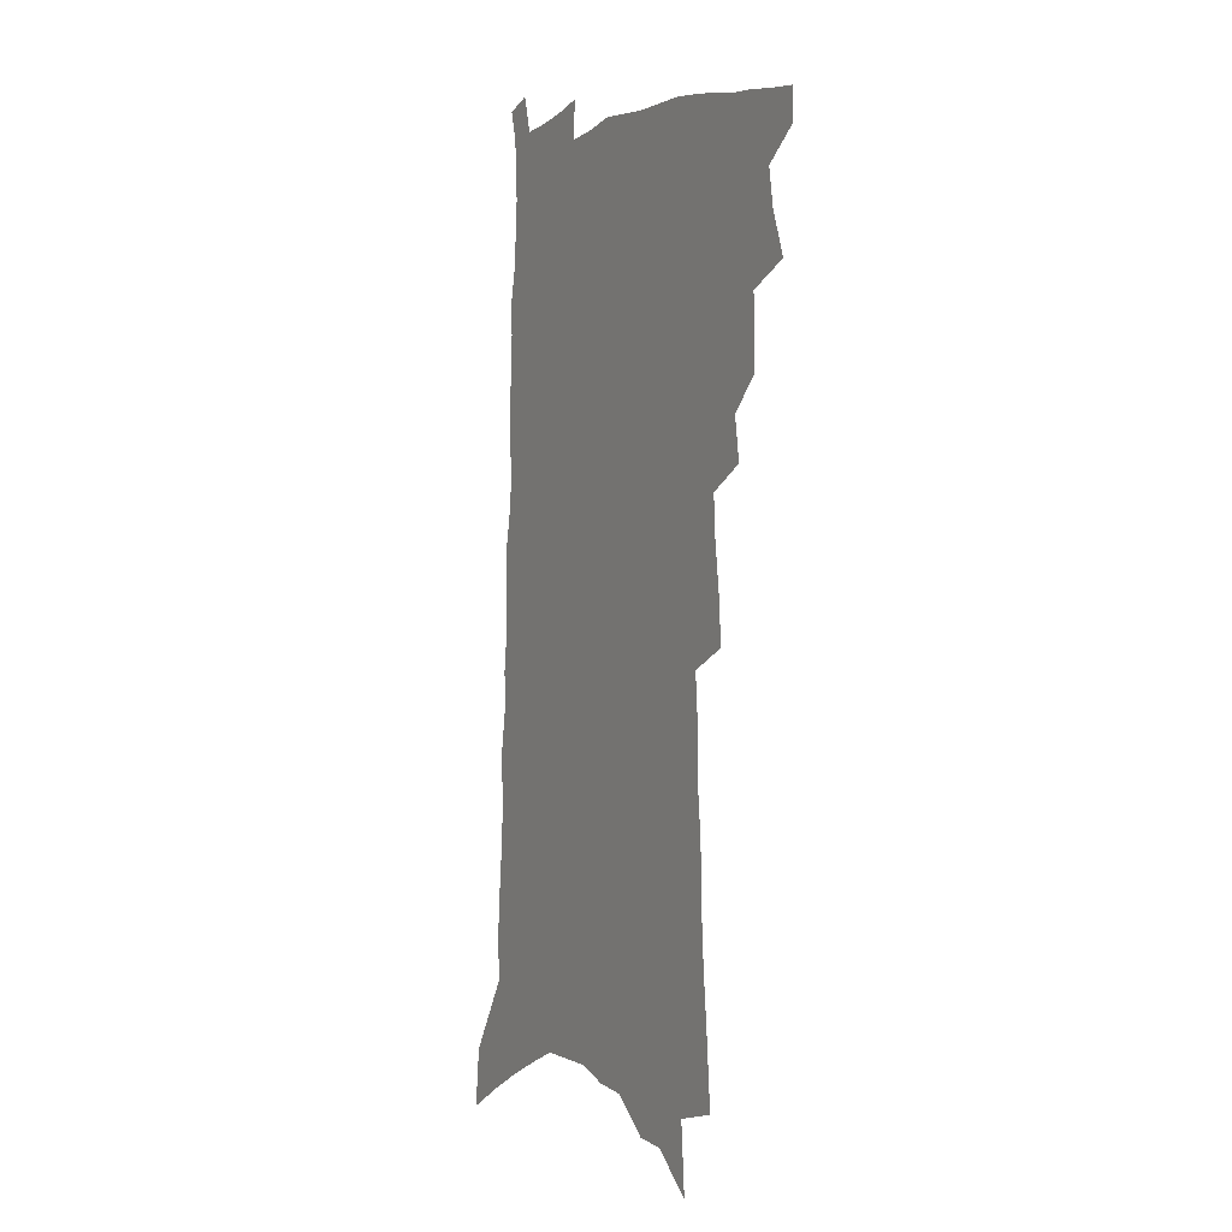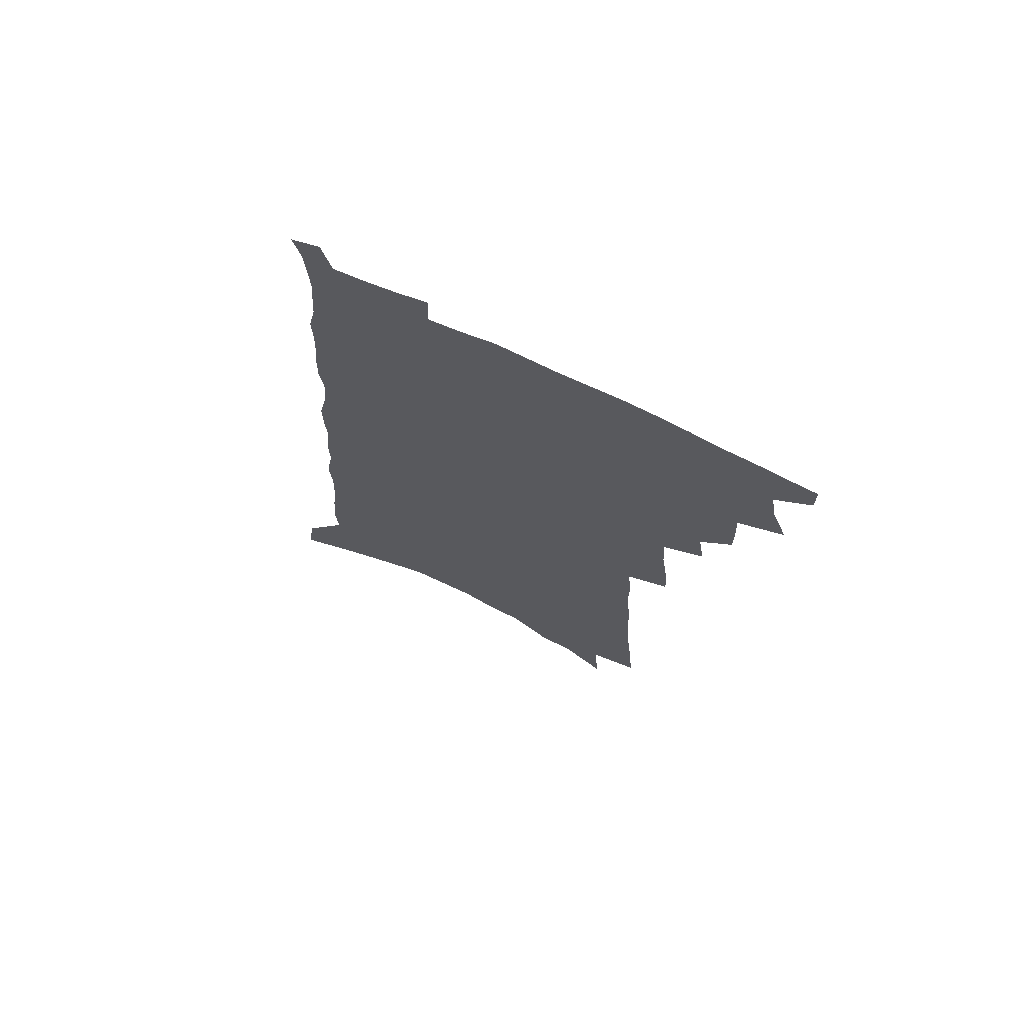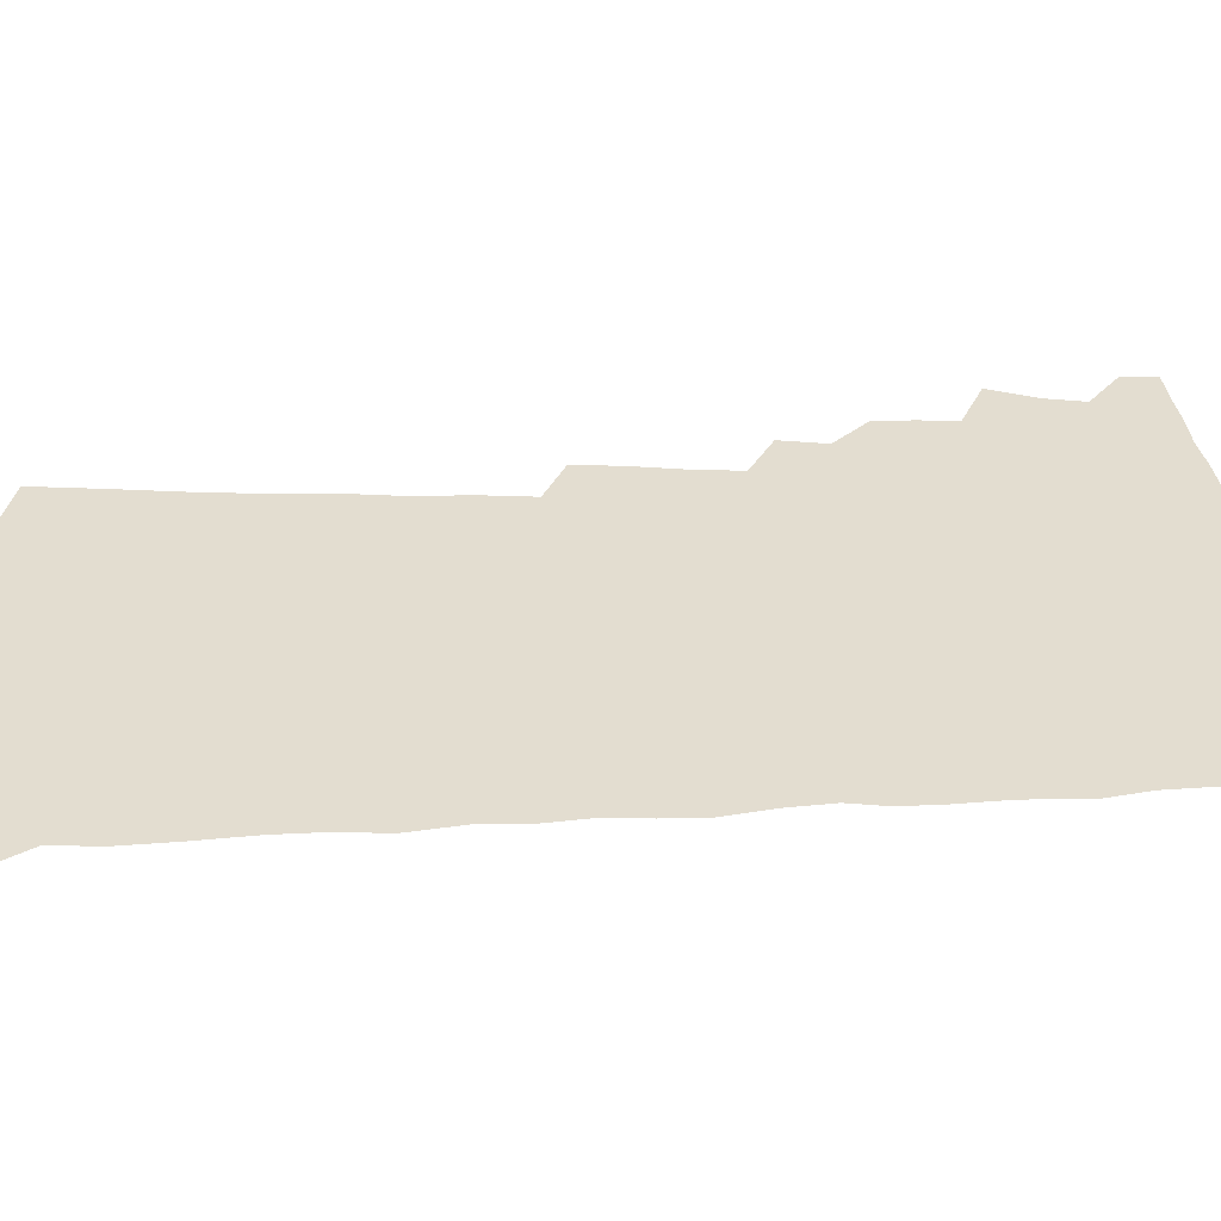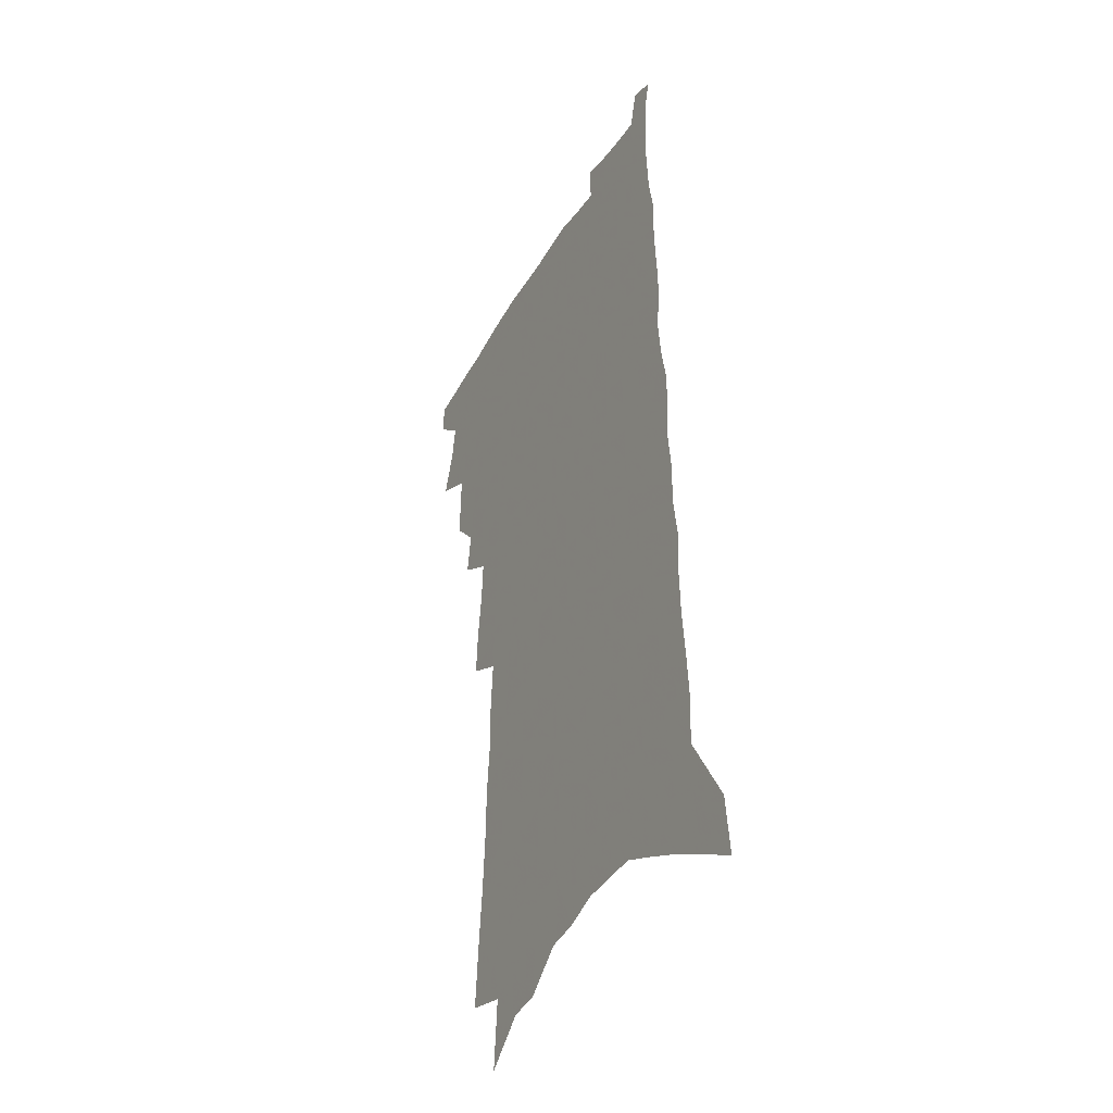
<metadata>
{"format":"obj","ext":"obj","renderer":"f3d","projection":"perspective","resolution":1024,"background":"white","views":[{"elev":0.2,"azim":-118.6,"up":"+Y"},{"elev":71.8,"azim":-155.2,"up":"+Y"},{"elev":35.5,"azim":88.4,"up":"+Z"},{"elev":-37.7,"azim":62.6,"up":"+Y"}]}
</metadata>
<code>
v 505.3 491.7 0
v 505.3 503.9 0
v 510.8 450.2 0
v 516.8 466.9 0
v 519.1 480.8 0
v 519.2 493.1 0
v 517.7 505.2 0
v 527.8 415.2 0
v 527.9 428.5 0
v 528.5 442 0
v 531.4 456.9 0
v 532 469.5 0
v 533.2 482.4 0
v 532 494.2 0
v 529.8 507 0
v 537.5 386.5 0
v 540 402.7 0
v 542.3 418.2 0
v 543.8 432.5 0
v 543.3 445 0
v 544.4 458.1 0
v 545 470.8 0
v 545.8 483.4 0
v 544.2 495.5 0
v 542.3 508 0
v 548.9 326.2 0
v 550.1 343.5 0
v 552.6 361.8 0
v 553.5 377.7 0
v 554.1 392.4 0
v 557.3 409.1 0
v 555.9 420.9 0
v 559.5 436.8 0
v 559.4 448.6 0
v 558.6 460.3 0
v 558.7 472.5 0
v 558.3 484.3 0
v 556.8 496.3 0
v 554.2 510.4 0
v 555.9 170.7 0
v 557.9 195.1 0
v 560.2 219.9 0
v 561.7 241.7 0
v 562 260.8 0
v 564.1 282.3 0
v 564 299.2 0
v 565.4 318.5 0
v 565.9 335.2 0
v 566.8 351.6 0
v 567.1 366.9 0
v 568.2 382.5 0
v 568.8 396.8 0
v 570 411.4 0
v 570 424.1 0
v 571.1 437.4 0
v 571.8 450.1 0
v 571.9 462.1 0
v 571.4 473.7 0
v 570.3 485.4 0
v 568.7 497.8 0
v 566.3 512 0
v 572.9 139 0
v 575 165.9 0
v 571.9 181 0
v 577.2 213 0
v 577.7 233.4 0
v 578.3 253.1 0
v 578.7 272 0
v 578.5 288.9 0
v 579.7 308.2 0
v 580.5 325.9 0
v 581.1 342.2 0
v 580.6 356.2 0
v 581 371.2 0
v 581.3 385.5 0
v 581.8 399.6 0
v 583 413.9 0
v 583.8 427.1 0
v 583.8 439.1 0
v 584.1 451.4 0
v 583.7 463 0
v 583 474.6 0
v 582.3 486.2 0
v 581.2 498.1 0
v 578.5 513.2 0
v 590 153.2 0
v 589.8 174.2 0
v 589.7 196.2 0
v 593.2 224.3 0
v 593 242.7 0
v 593.3 261.7 0
v 593.1 279.1 0
v 592.1 294.2 0
v 592.9 312.6 0
v 593 328.4 0
v 593.4 344.6 0
v 593.8 360.1 0
v 593.7 374 0
v 594.4 389.1 0
v 594.8 402.8 0
v 595.2 415.5 0
v 596.2 429.1 0
v 595.5 440 0
v 595.9 452.4 0
v 596.2 463.9 0
v 594.8 475.5 0
v 594.1 487 0
v 593.1 499 0
v 591.1 513.1 0
v 603.2 154.2 0
v 606.5 189.5 0
v 607.1 212.1 0
v 606.6 229.8 0
v 605.2 244 0
v 606.1 265.8 0
v 605.8 282.7 0
v 605.9 300.6 0
v 605.7 316.3 0
v 605.6 331.4 0
v 605.8 347 0
v 606 362.3 0
v 605.7 375.1 0
v 606 389.1 0
v 606.1 402.3 0
v 606.9 416.9 0
v 607.1 429.3 0
v 606.9 440.6 0
v 607.4 452.9 0
v 607.4 464.4 0
v 606.8 475.9 0
v 605.7 487.9 0
v 605.2 499.8 0
v 603.7 513 0
v 618.9 166.9 0
v 620 195.2 0
v 619.8 215 0
v 619.5 234.1 0
v 619.2 251.8 0
v 618.6 268.1 0
v 618.2 284.9 0
v 618 301.5 0
v 617.6 316.7 0
v 618.2 335.7 0
v 617.9 349.4 0
v 617.8 364 0
v 617.3 376.2 0
v 617.9 391 0
v 618.1 404.7 0
v 618.3 417.7 0
v 618.3 429.5 0
v 618.4 441.5 0
v 618.9 453.9 0
v 618.7 464.9 0
v 618.8 476.2 0
v 618.7 487.6 0
v 617.7 499.5 0
v 615.7 514 0
v 632.5 168.2 0
v 632.8 195.9 0
v 632.4 217.3 0
v 632.1 236.9 0
v 631.6 253.4 0
v 631.1 270.9 0
v 630.6 287.6 0
v 630.2 304.1 0
v 629.9 319.8 0
v 630 334.3 0
v 629.6 349.7 0
v 629.4 364.3 0
v 629.5 379.2 0
v 629.4 391.6 0
v 629.4 405.1 0
v 629.5 418.4 0
v 629.6 429.8 0
v 629.6 441.8 0
v 629.9 453.7 0
v 630.1 464.9 0
v 630.2 476.3 0
v 630.4 487.5 0
v 629.6 499.8 0
v 627.7 514.9 0
v 646.2 172.7 0
v 645.7 196.1 0
v 645 218.2 0
v 644.4 237.2 0
v 644.1 253.1 0
v 643.3 271.3 0
v 642.9 286.3 0
v 642.2 303.4 0
v 641.6 322.3 0
v 641.6 334.6 0
v 641.4 348.3 0
v 641 364 0
v 640.8 378.4 0
v 640.7 392.5 0
v 640.7 405.1 0
v 640.9 417.4 0
v 640.7 430.3 0
v 640.6 442.6 0
v 641.2 453.4 0
v 641.4 464.7 0
v 641.5 476.3 0
v 641.7 487.6 0
v 641.6 499.3 0
v 641.2 512.3 0
v 659.6 172.9 0
v 658.7 195.7 0
v 657.9 215.9 0
v 656.9 235.6 0
v 657.2 250 0
v 655.7 270.6 0
v 655 287.2 0
v 654.3 303.8 0
v 653.7 319.9 0
v 653.3 334.8 0
v 653 348.5 0
v 652.5 364.7 0
v 652.3 378 0
v 652.8 390 0
v 652.1 404.4 0
v 652.3 416.5 0
v 652.3 429.2 0
v 652.9 440.7 0
v 652.5 453.3 0
v 652.6 464.7 0
v 652.9 475.9 0
v 653 487.4 0
v 653.3 498.8 0
v 653.5 511 0
v 652.9 525.7 0
v 672.9 173.2 0
v 672.1 193.3 0
v 670.9 214.2 0
v 670 232.9 0
v 669.7 249.6 0
v 668.8 267.2 0
v 667.4 285.8 0
v 667.1 301.2 0
v 665.5 319.1 0
v 665.3 333.4 0
v 664.6 348.7 0
v 664.9 361.8 0
v 664.2 376.2 0
v 664.3 389.1 0
v 665.1 401.1 0
v 664.1 414.9 0
v 664 427.9 0
v 664.3 439.8 0
v 663.4 453.2 0
v 663.9 464.2 0
v 664.2 475.6 0
v 664.5 487 0
v 664.9 498.4 0
v 665.3 510.4 0
v 666 522.7 0
v 687.9 166.8 0
v 686.4 188.3 0
v 684.9 209.3 0
v 683.7 228.8 0
v 683.4 245.6 0
v 682.1 263.9 0
v 681.3 280.8 0
v 680.4 297.5 0
v 679.5 313.9 0
v 677.7 331 0
v 677.8 344.8 0
v 677.9 358.5 0
v 677.3 372.5 0
v 676.5 386.8 0
v 677.4 399 0
v 674.9 415.3 0
v 676.6 426 0
v 676.4 438.5 0
v 676 450.9 0
v 675.9 463 0
v 676 474.7 0
v 676.1 486.4 0
v 676.4 497.9 0
v 677.2 509.4 0
v 678.2 520.9 0
v 703.5 159.7 0
v 701.7 181.3 0
v 699.8 203.2 0
v 699.4 221 0
v 698.4 239.2 0
v 697 257.6 0
v 695.1 276.4 0
v 695 292 0
v 693.8 308.6 0
v 692.1 325.4 0
v 692 339.8 0
v 692.7 353.3 0
v 690 369.9 0
v 689.4 383.7 0
v 691.1 395.5 0
v 689.1 410.7 0
v 688.7 423.8 0
v 689.7 435.8 0
v 688 449.5 0
v 688 461.5 0
v 687.9 473.6 0
v 688.4 485.2 0
v 688 497.1 0
v 689.1 508.5 0
v 689.8 519.9 0
v 693.7 534.1 0
v 719.9 151.5 0
v 716.5 176.4 0
v 716.3 194.5 0
v 717.2 210.9 0
v 715.7 229.8 0
v 713.8 249 0
v 713.1 266.2 0
v 714.1 281.1 0
v 711.1 300.1 0
v 711.4 315 0
v 709.3 331.8 0
v 710.1 345.5 0
v 710.1 360 0
v 706.8 376.6 0
v 705.2 391.5 0
v 706.9 403.9 0
v 706.7 417.3 0
v 705.5 431 0
v 705 444.3 0
v 705.3 456.7 0
v 702.4 470.9 0
v 701.6 483.4 0
v 700.7 495.9 0
v 701.3 507.4 0
v 702 518.9 0
v 705.1 530.1 0
v 737.3 141.8 0
v 734.7 164.9 0
f 5 6 1
f 1 6 2
f 6 7 2
f 10 11 3
f 3 11 4
f 11 12 4
f 4 12 5
f 12 13 5
f 5 13 6
f 13 14 6
f 6 14 7
f 14 15 7
f 17 18 8
f 8 18 9
f 18 19 9
f 9 19 10
f 19 20 10
f 10 20 11
f 20 21 11
f 11 21 12
f 21 22 12
f 12 22 13
f 22 23 13
f 13 23 14
f 23 24 14
f 14 24 15
f 24 25 15
f 29 30 16
f 16 30 17
f 30 31 17
f 17 31 18
f 31 32 18
f 18 32 19
f 32 33 19
f 19 33 20
f 33 34 20
f 20 34 21
f 34 35 21
f 21 35 22
f 35 36 22
f 22 36 23
f 36 37 23
f 23 37 24
f 37 38 24
f 24 38 25
f 38 39 25
f 47 48 26
f 26 48 27
f 48 49 27
f 27 49 28
f 49 50 28
f 28 50 29
f 50 51 29
f 29 51 30
f 51 52 30
f 30 52 31
f 52 53 31
f 31 53 32
f 53 54 32
f 32 54 33
f 54 55 33
f 33 55 34
f 55 56 34
f 34 56 35
f 56 57 35
f 35 57 36
f 57 58 36
f 36 58 37
f 58 59 37
f 37 59 38
f 59 60 38
f 38 60 39
f 60 61 39
f 63 64 40
f 40 64 41
f 64 65 41
f 41 65 42
f 65 66 42
f 42 66 43
f 66 67 43
f 43 67 44
f 67 68 44
f 44 68 45
f 68 69 45
f 45 69 46
f 69 70 46
f 46 70 47
f 70 71 47
f 47 71 48
f 71 72 48
f 48 72 49
f 72 73 49
f 49 73 50
f 73 74 50
f 50 74 51
f 74 75 51
f 51 75 52
f 75 76 52
f 52 76 53
f 76 77 53
f 53 77 54
f 77 78 54
f 54 78 55
f 78 79 55
f 55 79 56
f 79 80 56
f 56 80 57
f 80 81 57
f 57 81 58
f 81 82 58
f 58 82 59
f 82 83 59
f 59 83 60
f 83 84 60
f 60 84 61
f 84 85 61
f 62 86 63
f 86 87 63
f 63 87 64
f 87 88 64
f 64 88 65
f 88 89 65
f 65 89 66
f 89 90 66
f 66 90 67
f 90 91 67
f 67 91 68
f 91 92 68
f 68 92 69
f 92 93 69
f 69 93 70
f 93 94 70
f 70 94 71
f 94 95 71
f 71 95 72
f 95 96 72
f 72 96 73
f 96 97 73
f 73 97 74
f 97 98 74
f 74 98 75
f 98 99 75
f 75 99 76
f 99 100 76
f 76 100 77
f 100 101 77
f 77 101 78
f 101 102 78
f 78 102 79
f 102 103 79
f 79 103 80
f 103 104 80
f 80 104 81
f 104 105 81
f 81 105 82
f 105 106 82
f 82 106 83
f 106 107 83
f 83 107 84
f 107 108 84
f 84 108 85
f 108 109 85
f 86 110 87
f 110 111 87
f 87 111 88
f 111 112 88
f 88 112 89
f 112 113 89
f 89 113 90
f 113 114 90
f 90 114 91
f 114 115 91
f 91 115 92
f 115 116 92
f 92 116 93
f 116 117 93
f 93 117 94
f 117 118 94
f 94 118 95
f 118 119 95
f 95 119 96
f 119 120 96
f 96 120 97
f 120 121 97
f 97 121 98
f 121 122 98
f 98 122 99
f 122 123 99
f 99 123 100
f 123 124 100
f 100 124 101
f 124 125 101
f 101 125 102
f 125 126 102
f 102 126 103
f 126 127 103
f 103 127 104
f 127 128 104
f 104 128 105
f 128 129 105
f 105 129 106
f 129 130 106
f 106 130 107
f 130 131 107
f 107 131 108
f 131 132 108
f 108 132 109
f 132 133 109
f 110 134 111
f 134 135 111
f 111 135 112
f 135 136 112
f 112 136 113
f 136 137 113
f 113 137 114
f 137 138 114
f 114 138 115
f 138 139 115
f 115 139 116
f 139 140 116
f 116 140 117
f 140 141 117
f 117 141 118
f 141 142 118
f 118 142 119
f 142 143 119
f 119 143 120
f 143 144 120
f 120 144 121
f 144 145 121
f 121 145 122
f 145 146 122
f 122 146 123
f 146 147 123
f 123 147 124
f 147 148 124
f 124 148 125
f 148 149 125
f 125 149 126
f 149 150 126
f 126 150 127
f 150 151 127
f 127 151 128
f 151 152 128
f 128 152 129
f 152 153 129
f 129 153 130
f 153 154 130
f 130 154 131
f 154 155 131
f 131 155 132
f 155 156 132
f 132 156 133
f 156 157 133
f 134 158 135
f 158 159 135
f 135 159 136
f 159 160 136
f 136 160 137
f 160 161 137
f 137 161 138
f 161 162 138
f 138 162 139
f 162 163 139
f 139 163 140
f 163 164 140
f 140 164 141
f 164 165 141
f 141 165 142
f 165 166 142
f 142 166 143
f 166 167 143
f 143 167 144
f 167 168 144
f 144 168 145
f 168 169 145
f 145 169 146
f 169 170 146
f 146 170 147
f 170 171 147
f 147 171 148
f 171 172 148
f 148 172 149
f 172 173 149
f 149 173 150
f 173 174 150
f 150 174 151
f 174 175 151
f 151 175 152
f 175 176 152
f 152 176 153
f 176 177 153
f 153 177 154
f 177 178 154
f 154 178 155
f 178 179 155
f 155 179 156
f 179 180 156
f 156 180 157
f 180 181 157
f 158 182 159
f 182 183 159
f 159 183 160
f 183 184 160
f 160 184 161
f 184 185 161
f 161 185 162
f 185 186 162
f 162 186 163
f 186 187 163
f 163 187 164
f 187 188 164
f 164 188 165
f 188 189 165
f 165 189 166
f 189 190 166
f 166 190 167
f 190 191 167
f 167 191 168
f 191 192 168
f 168 192 169
f 192 193 169
f 169 193 170
f 193 194 170
f 170 194 171
f 194 195 171
f 171 195 172
f 195 196 172
f 172 196 173
f 196 197 173
f 173 197 174
f 197 198 174
f 174 198 175
f 198 199 175
f 175 199 176
f 199 200 176
f 176 200 177
f 200 201 177
f 177 201 178
f 201 202 178
f 178 202 179
f 202 203 179
f 179 203 180
f 203 204 180
f 180 204 181
f 204 205 181
f 182 206 183
f 206 207 183
f 183 207 184
f 207 208 184
f 184 208 185
f 208 209 185
f 185 209 186
f 209 210 186
f 186 210 187
f 210 211 187
f 187 211 188
f 211 212 188
f 188 212 189
f 212 213 189
f 189 213 190
f 213 214 190
f 190 214 191
f 214 215 191
f 191 215 192
f 215 216 192
f 192 216 193
f 216 217 193
f 193 217 194
f 217 218 194
f 194 218 195
f 218 219 195
f 195 219 196
f 219 220 196
f 196 220 197
f 220 221 197
f 197 221 198
f 221 222 198
f 198 222 199
f 222 223 199
f 199 223 200
f 223 224 200
f 200 224 201
f 224 225 201
f 201 225 202
f 225 226 202
f 202 226 203
f 226 227 203
f 203 227 204
f 227 228 204
f 204 228 205
f 228 229 205
f 206 231 207
f 231 232 207
f 207 232 208
f 232 233 208
f 208 233 209
f 233 234 209
f 209 234 210
f 234 235 210
f 210 235 211
f 235 236 211
f 211 236 212
f 236 237 212
f 212 237 213
f 237 238 213
f 213 238 214
f 238 239 214
f 214 239 215
f 239 240 215
f 215 240 216
f 240 241 216
f 216 241 217
f 241 242 217
f 217 242 218
f 242 243 218
f 218 243 219
f 243 244 219
f 219 244 220
f 244 245 220
f 220 245 221
f 245 246 221
f 221 246 222
f 246 247 222
f 222 247 223
f 247 248 223
f 223 248 224
f 248 249 224
f 224 249 225
f 249 250 225
f 225 250 226
f 250 251 226
f 226 251 227
f 251 252 227
f 227 252 228
f 252 253 228
f 228 253 229
f 253 254 229
f 229 254 230
f 254 255 230
f 231 256 232
f 256 257 232
f 232 257 233
f 257 258 233
f 233 258 234
f 258 259 234
f 234 259 235
f 259 260 235
f 235 260 236
f 260 261 236
f 236 261 237
f 261 262 237
f 237 262 238
f 262 263 238
f 238 263 239
f 263 264 239
f 239 264 240
f 264 265 240
f 240 265 241
f 265 266 241
f 241 266 242
f 266 267 242
f 242 267 243
f 267 268 243
f 243 268 244
f 268 269 244
f 244 269 245
f 269 270 245
f 245 270 246
f 270 271 246
f 246 271 247
f 271 272 247
f 247 272 248
f 272 273 248
f 248 273 249
f 273 274 249
f 249 274 250
f 274 275 250
f 250 275 251
f 275 276 251
f 251 276 252
f 276 277 252
f 252 277 253
f 277 278 253
f 253 278 254
f 278 279 254
f 254 279 255
f 279 280 255
f 256 281 257
f 281 282 257
f 257 282 258
f 282 283 258
f 258 283 259
f 283 284 259
f 259 284 260
f 284 285 260
f 260 285 261
f 285 286 261
f 261 286 262
f 286 287 262
f 262 287 263
f 287 288 263
f 263 288 264
f 288 289 264
f 264 289 265
f 289 290 265
f 265 290 266
f 290 291 266
f 266 291 267
f 291 292 267
f 267 292 268
f 292 293 268
f 268 293 269
f 293 294 269
f 269 294 270
f 294 295 270
f 270 295 271
f 295 296 271
f 271 296 272
f 296 297 272
f 272 297 273
f 297 298 273
f 273 298 274
f 298 299 274
f 274 299 275
f 299 300 275
f 275 300 276
f 300 301 276
f 276 301 277
f 301 302 277
f 277 302 278
f 302 303 278
f 278 303 279
f 303 304 279
f 279 304 280
f 304 305 280
f 281 307 282
f 307 308 282
f 282 308 283
f 308 309 283
f 283 309 284
f 309 310 284
f 284 310 285
f 310 311 285
f 285 311 286
f 311 312 286
f 286 312 287
f 312 313 287
f 287 313 288
f 313 314 288
f 288 314 289
f 314 315 289
f 289 315 290
f 315 316 290
f 290 316 291
f 316 317 291
f 291 317 292
f 317 318 292
f 292 318 293
f 318 319 293
f 293 319 294
f 319 320 294
f 294 320 295
f 320 321 295
f 295 321 296
f 321 322 296
f 296 322 297
f 322 323 297
f 297 323 298
f 323 324 298
f 298 324 299
f 324 325 299
f 299 325 300
f 325 326 300
f 300 326 301
f 326 327 301
f 301 327 302
f 327 328 302
f 302 328 303
f 328 329 303
f 303 329 304
f 329 330 304
f 304 330 305
f 330 331 305
f 305 331 306
f 331 332 306
f 307 333 308
f 333 334 308
f 308 334 309

</code>
